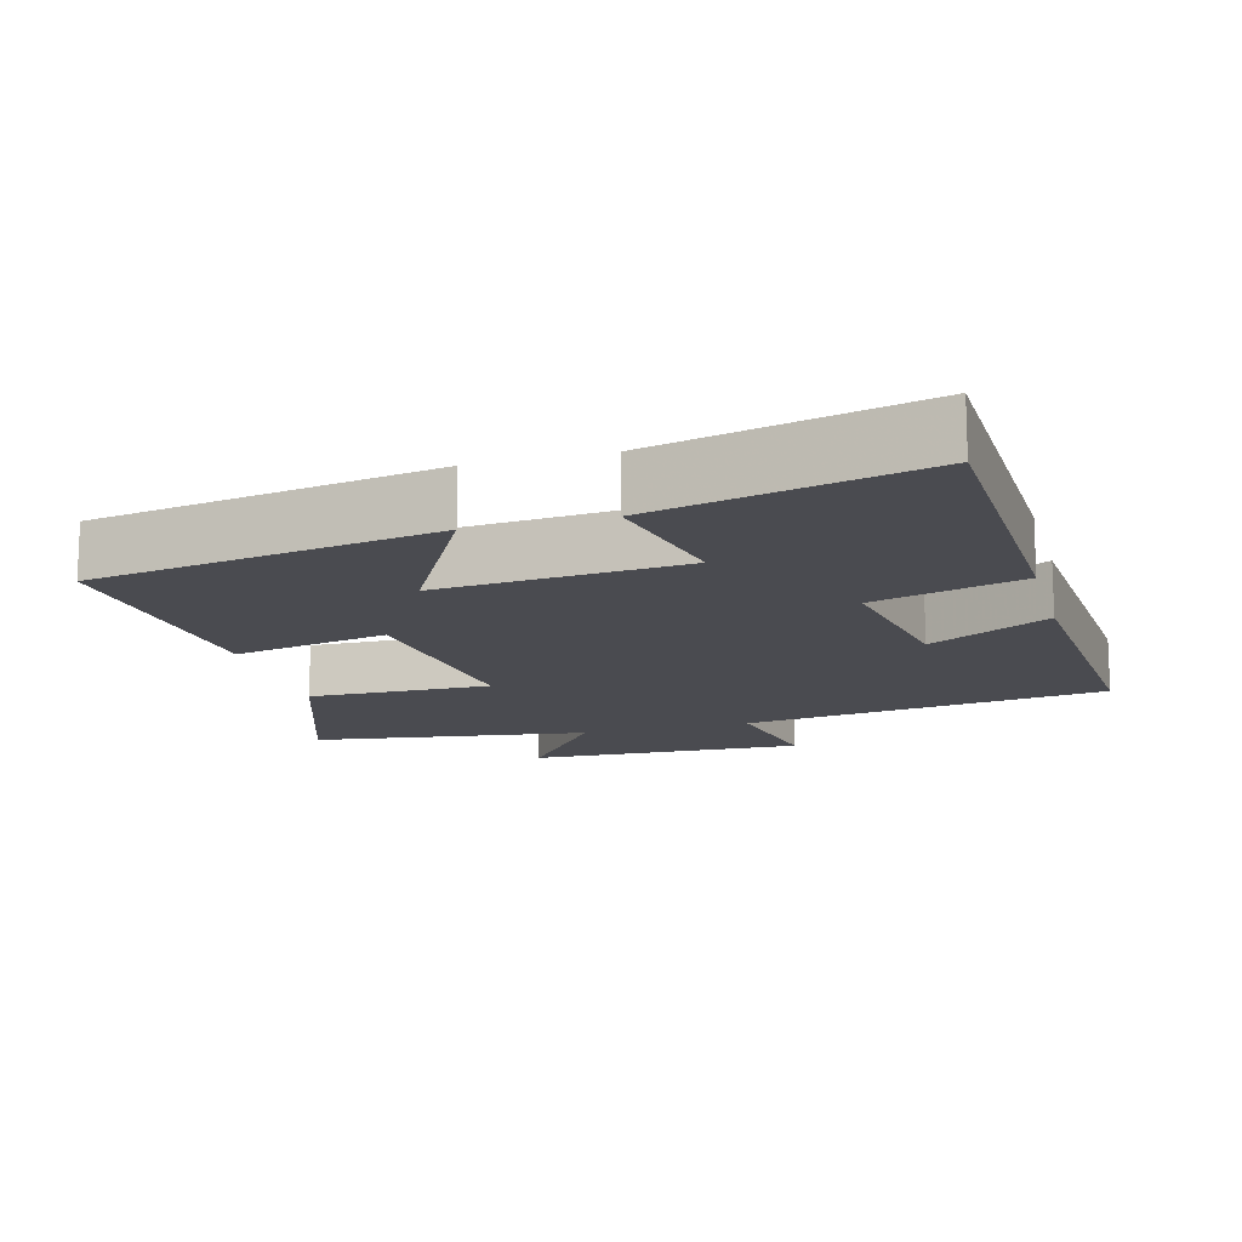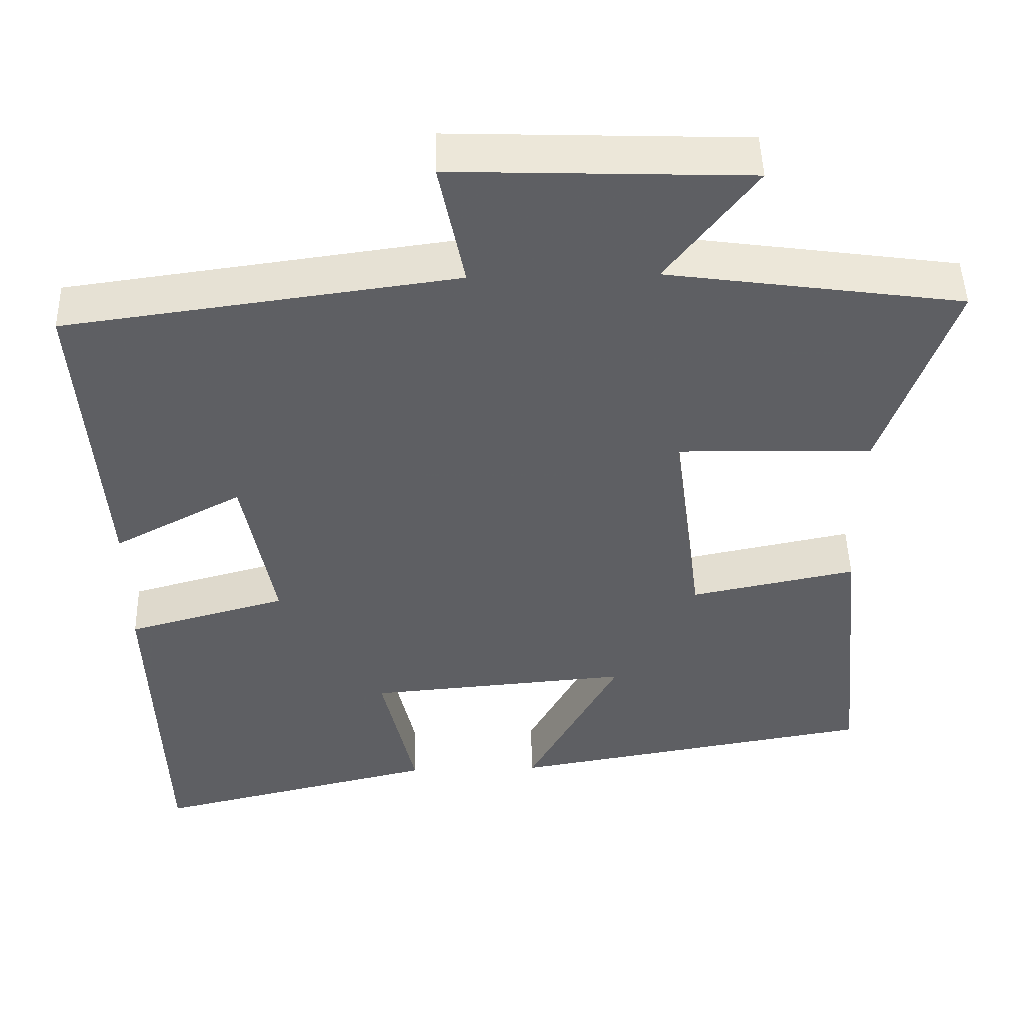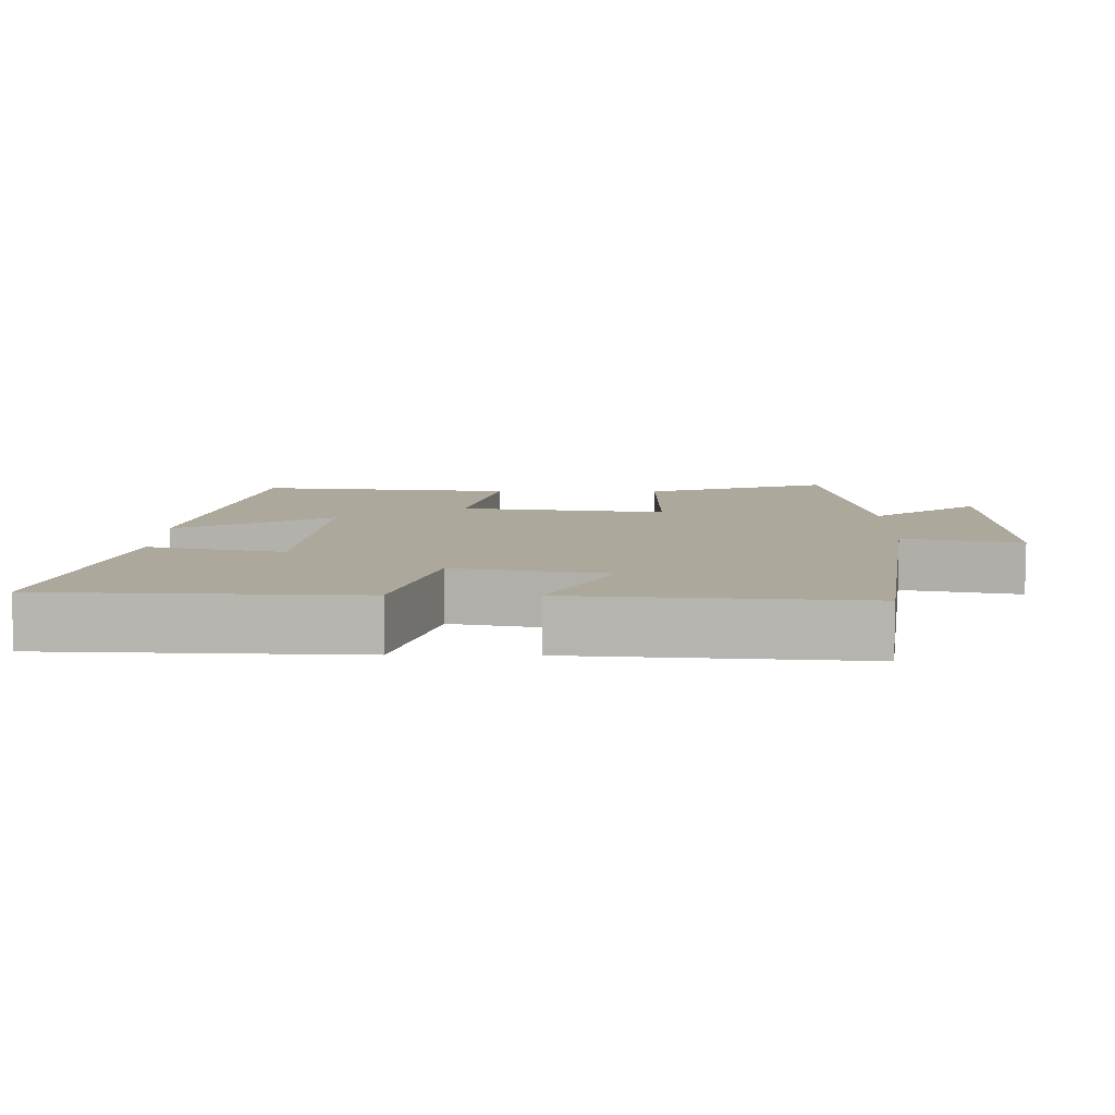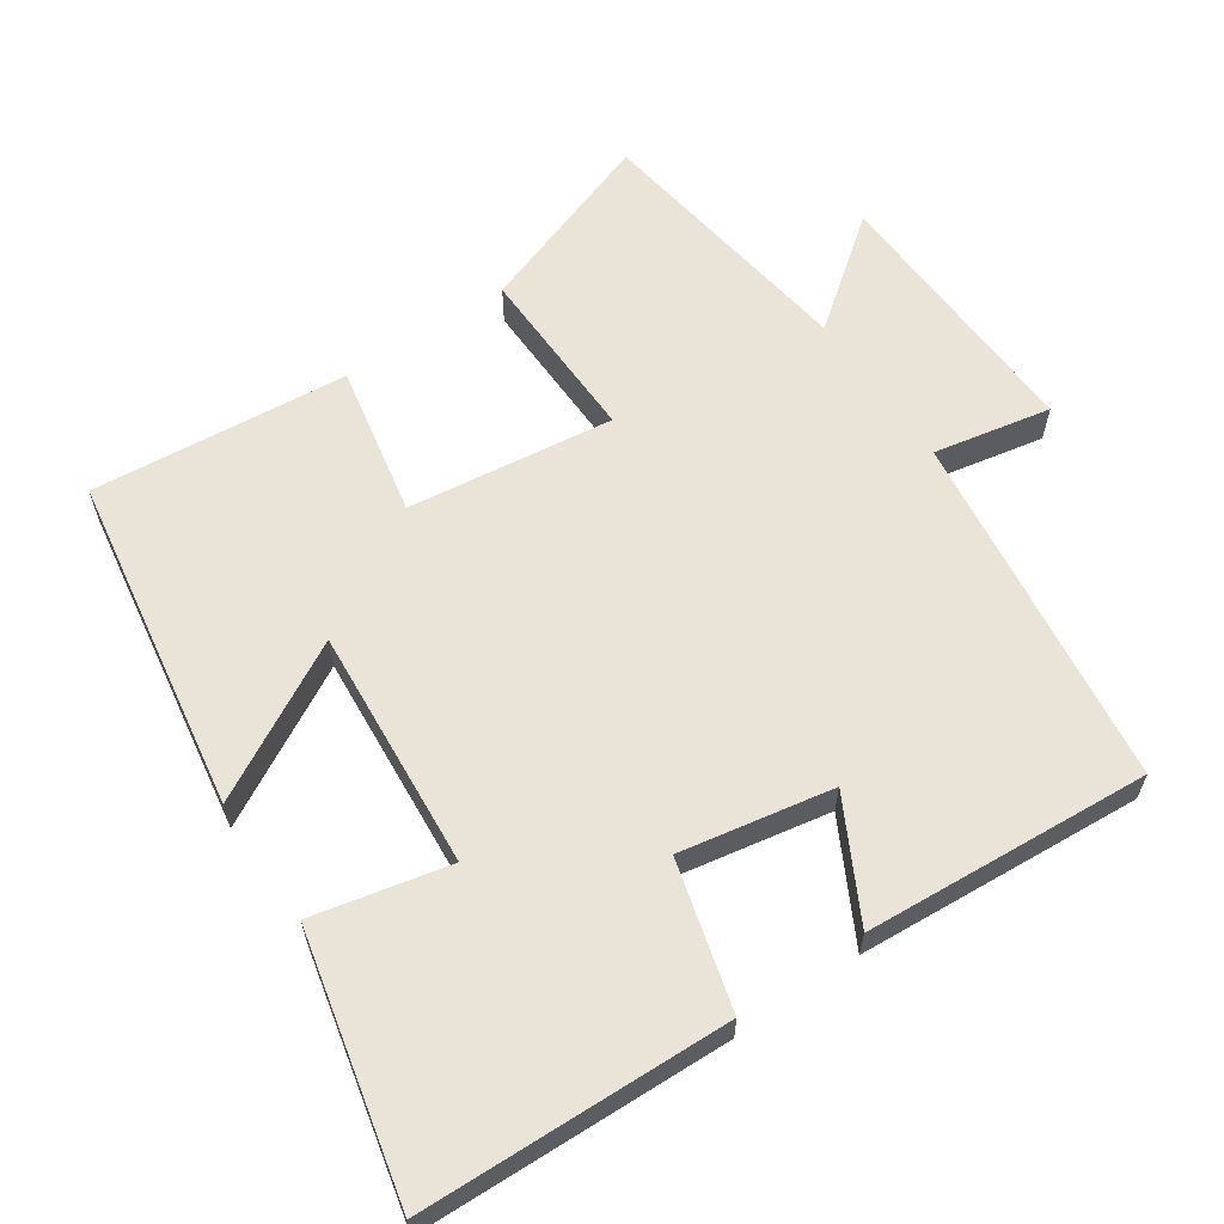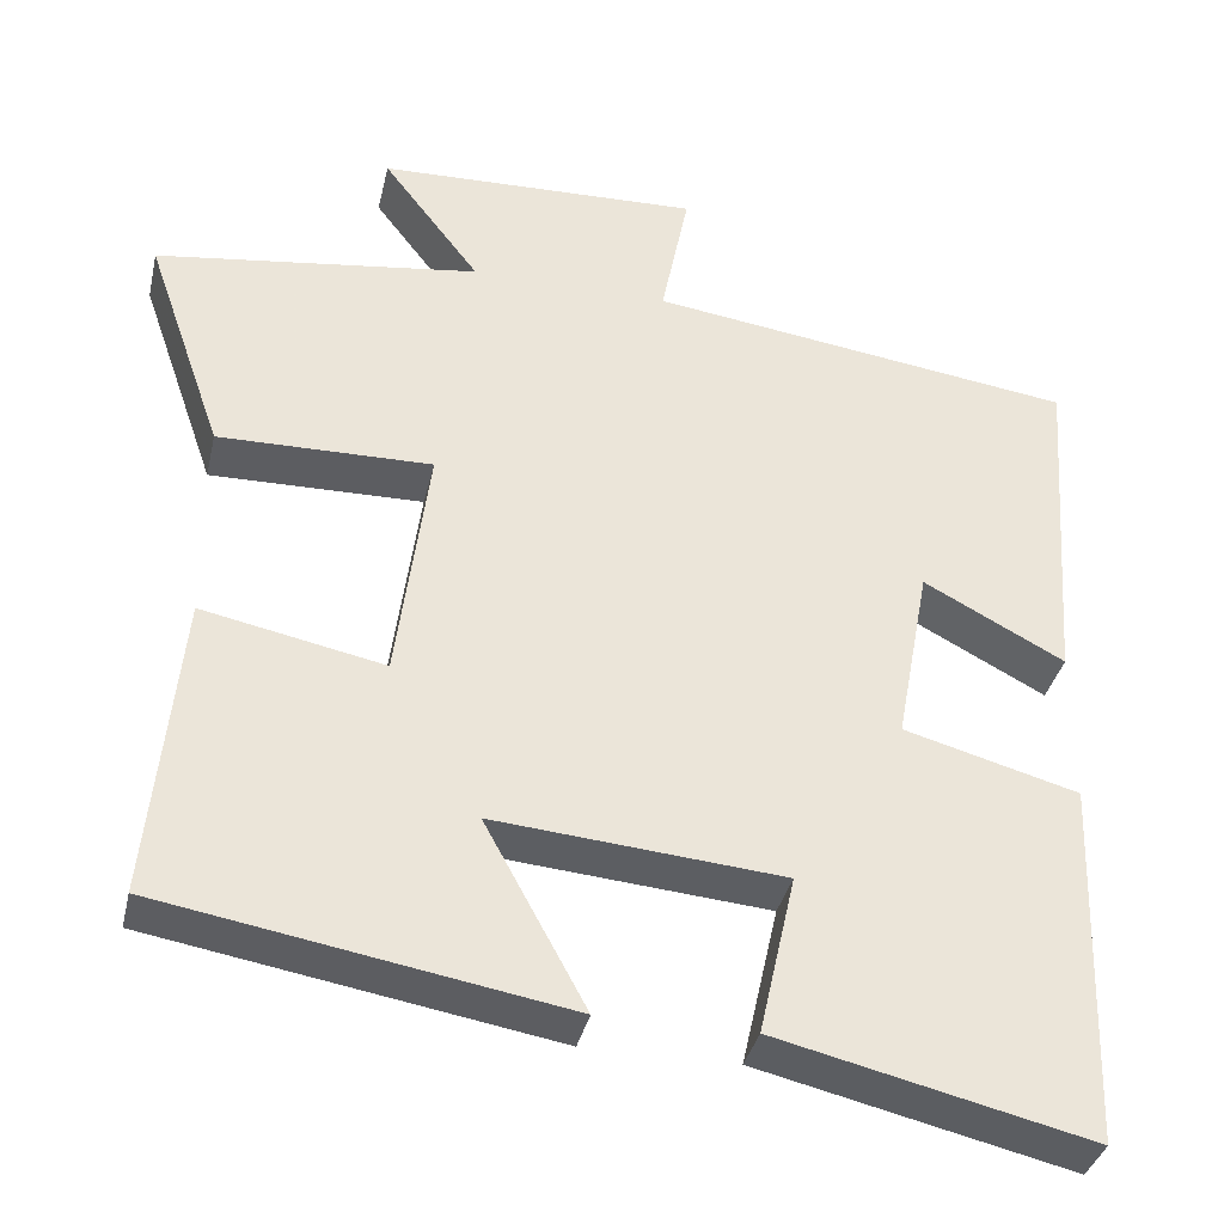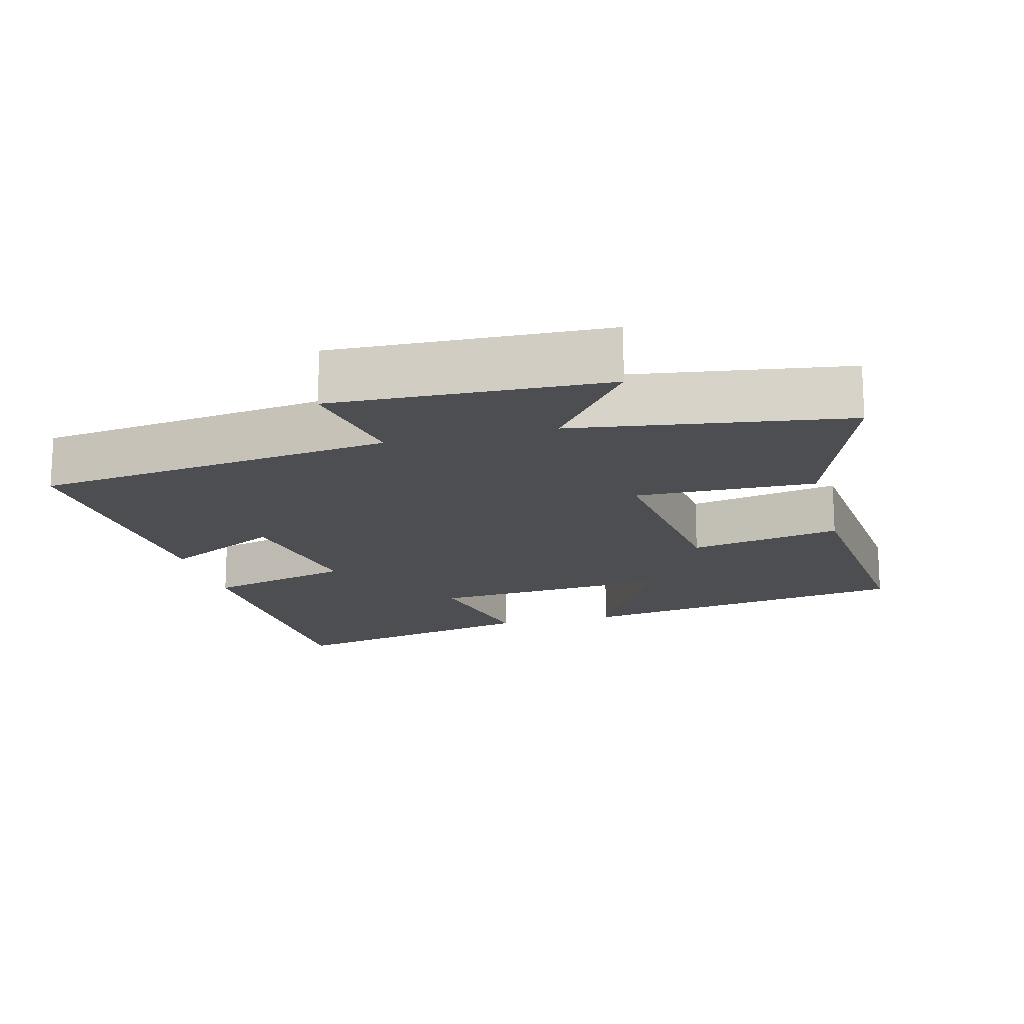
<metadata>
{"format":"obj","ext":"obj","renderer":"f3d","projection":"perspective","resolution":1024,"background":"white","views":[{"elev":-14.6,"azim":-164.7,"up":"+Y"},{"elev":47.7,"azim":-1.5,"up":"+Z"},{"elev":8.5,"azim":-89.1,"up":"+Y"},{"elev":61.2,"azim":-124.4,"up":"+Y"},{"elev":-36.7,"azim":167.2,"up":"+Z"},{"elev":-16.6,"azim":14.2,"up":"+Y"}]}
</metadata>
<code>
v 0.591 0.07 0.446
v 0.5 0.07 0.184
v 0.248 0.07 0.189
v 0.286 0.07 -0.101
v 0.5 0.07 -0.058
v 0.535 0.07 -0.42
v 0.061 0.07 -0.5
v 0.18 0.07 -0.281
v -0.16 0.07 -0.309
v -0.117 0.07 -0.5
v -0.485 0.07 -0.586
v -0.5 0.07 -0.152
v -0.294 0.07 -0.096
v -0.334 0.07 0.118
v -0.5 0.07 0.03
v -0.529 0.07 0.432
v -0.025 0.07 0.5
v -0.058 0.07 0.665
v 0.324 0.07 0.651
v 0.209 0.07 0.5
v 0.591 0 0.446
v 0.5 0 0.184
v 0.248 0 0.189
v 0.286 0 -0.101
v 0.5 0 -0.058
v 0.535 0 -0.42
v 0.061 0 -0.5
v 0.18 0 -0.281
v -0.16 0 -0.309
v -0.117 0 -0.5
v -0.485 0 -0.586
v -0.5 0 -0.152
v -0.294 0 -0.096
v -0.334 0 0.118
v -0.5 0 0.03
v -0.529 0 0.432
v -0.025 0 0.5
v -0.058 0 0.665
v 0.324 0 0.651
v 0.209 0 0.5
f 17 18 19 20
f 16 17 20
f 15 16 20
f 14 15 20
f 13 14 20 1
f 11 12 13
f 10 11 13
f 9 10 13
f 8 9 13
f 6 7 8
f 5 6 8
f 4 5 8
f 3 4 8 13
f 1 2 3
f 1 3 13
f 40 39 38 37
f 40 37 36
f 40 36 35
f 40 35 34
f 21 40 34 33
f 33 32 31
f 33 31 30
f 33 30 29
f 33 29 28
f 28 27 26
f 28 26 25
f 28 25 24
f 33 28 24 23
f 23 22 21
f 33 23 21
f 1 21 22 2
f 2 22 23 3
f 3 23 24 4
f 4 24 25 5
f 5 25 26 6
f 6 26 27 7
f 7 27 28 8
f 8 28 29 9
f 9 29 30 10
f 10 30 31 11
f 11 31 32 12
f 12 32 33 13
f 13 33 34 14
f 14 34 35 15
f 15 35 36 16
f 16 36 37 17
f 17 37 38 18
f 18 38 39 19
f 19 39 40 20
f 20 40 21 1

</code>
